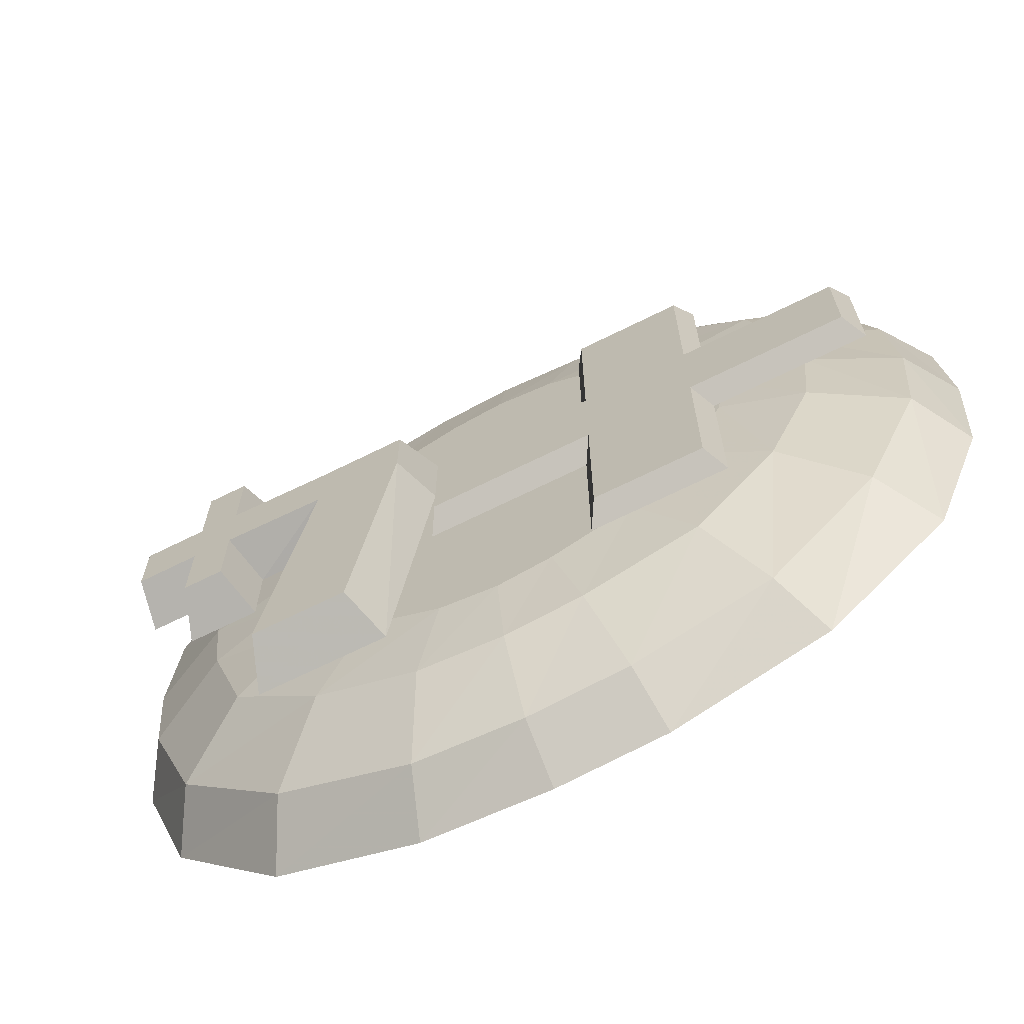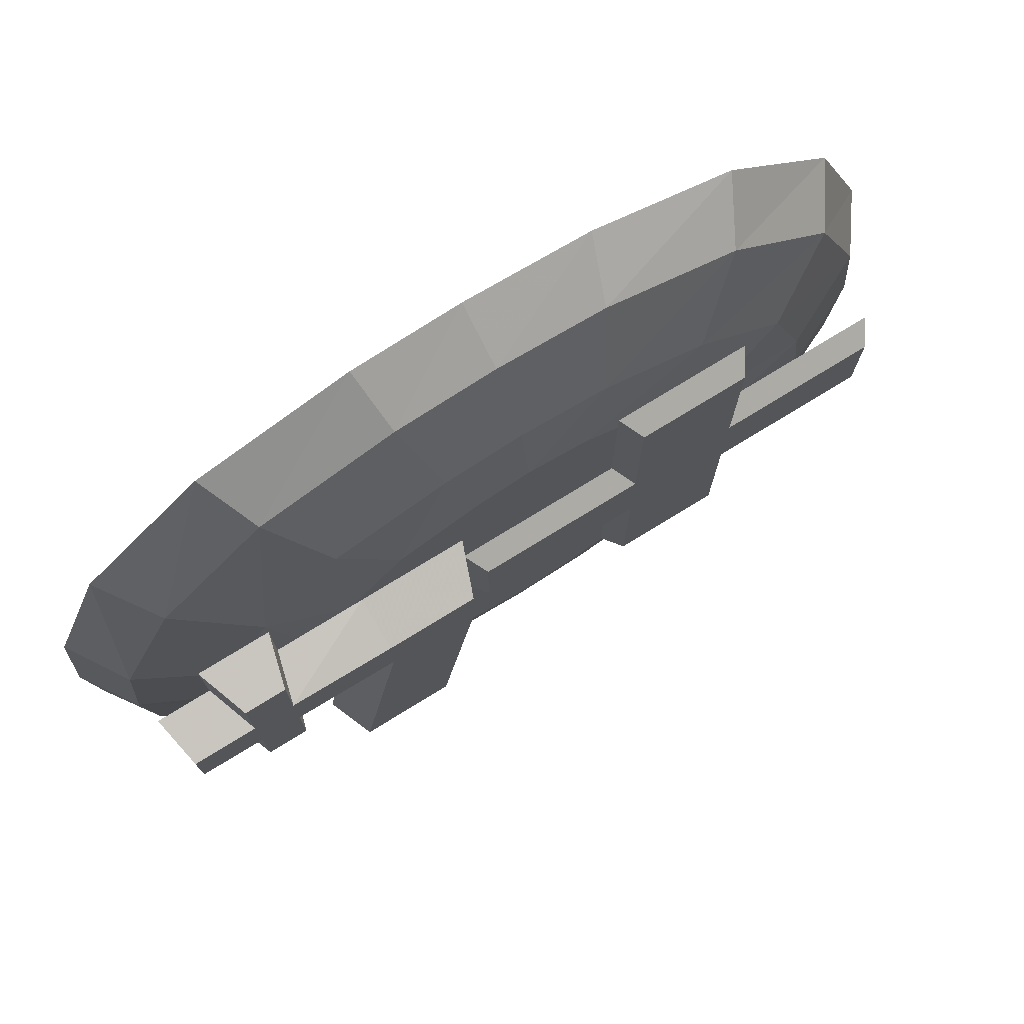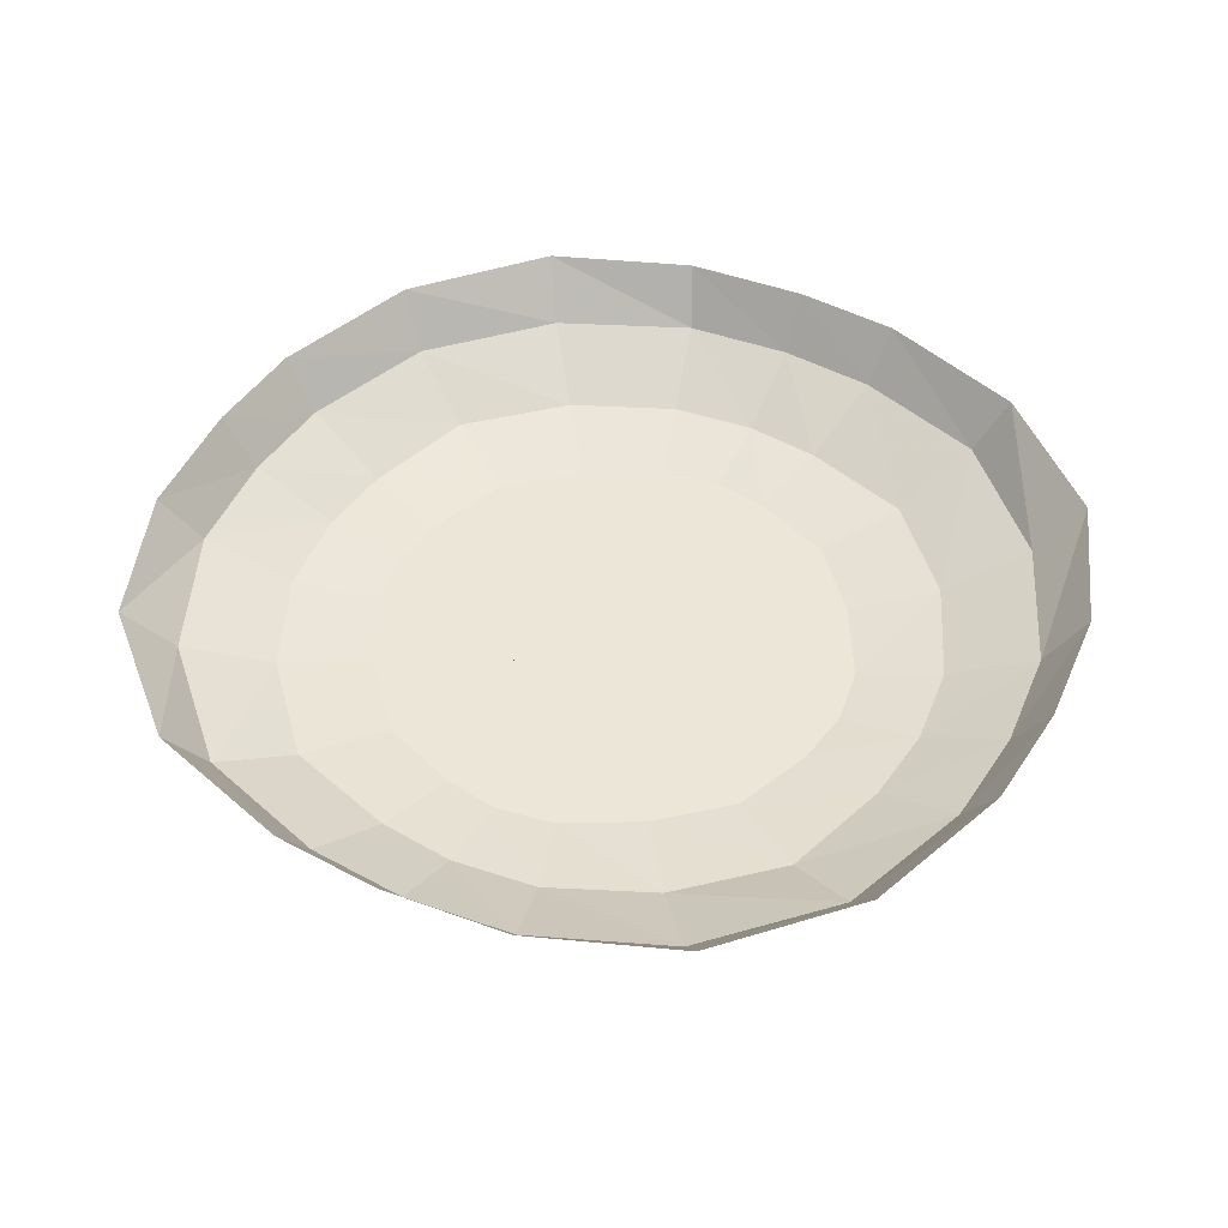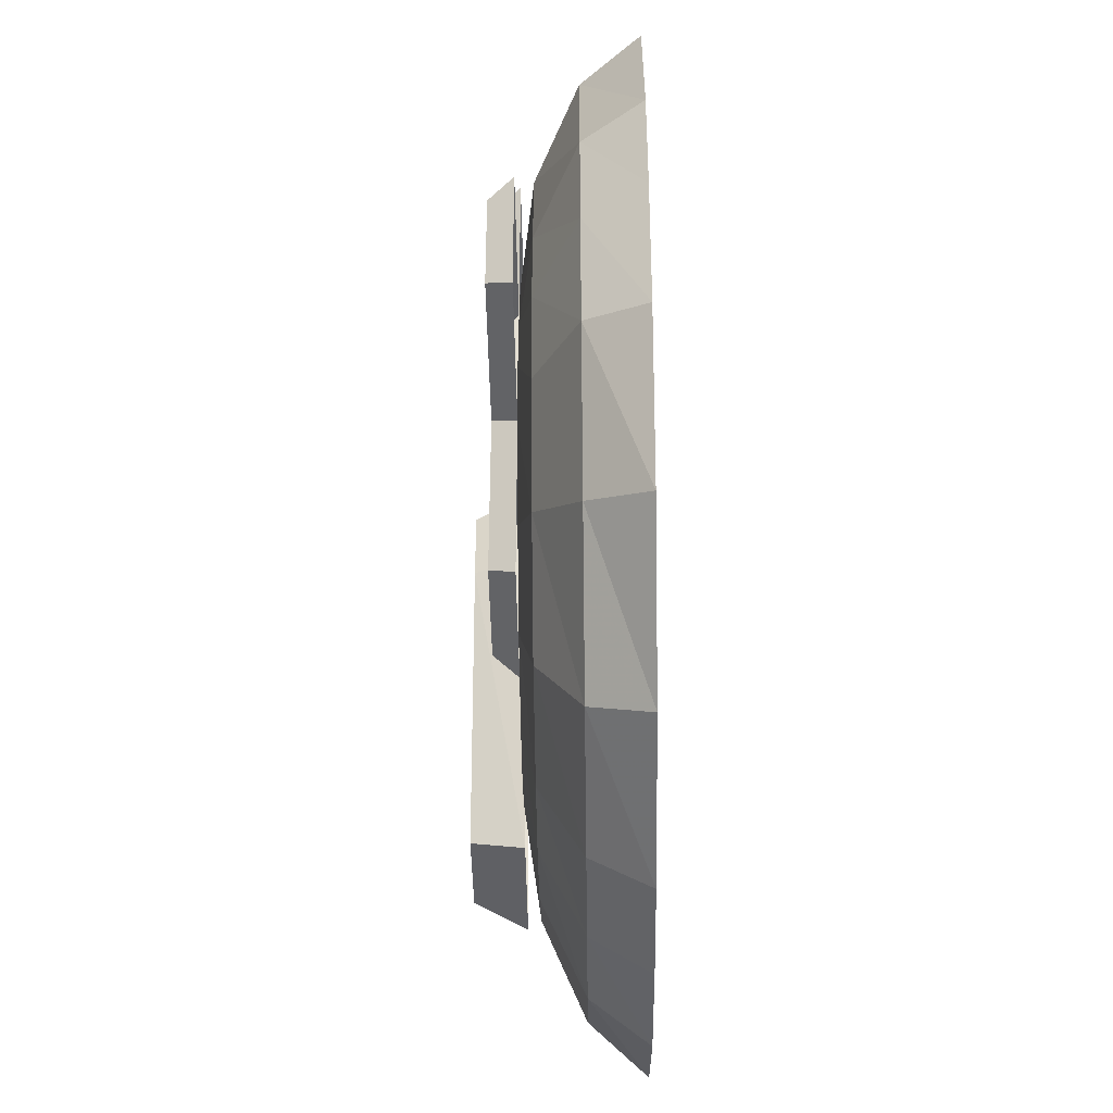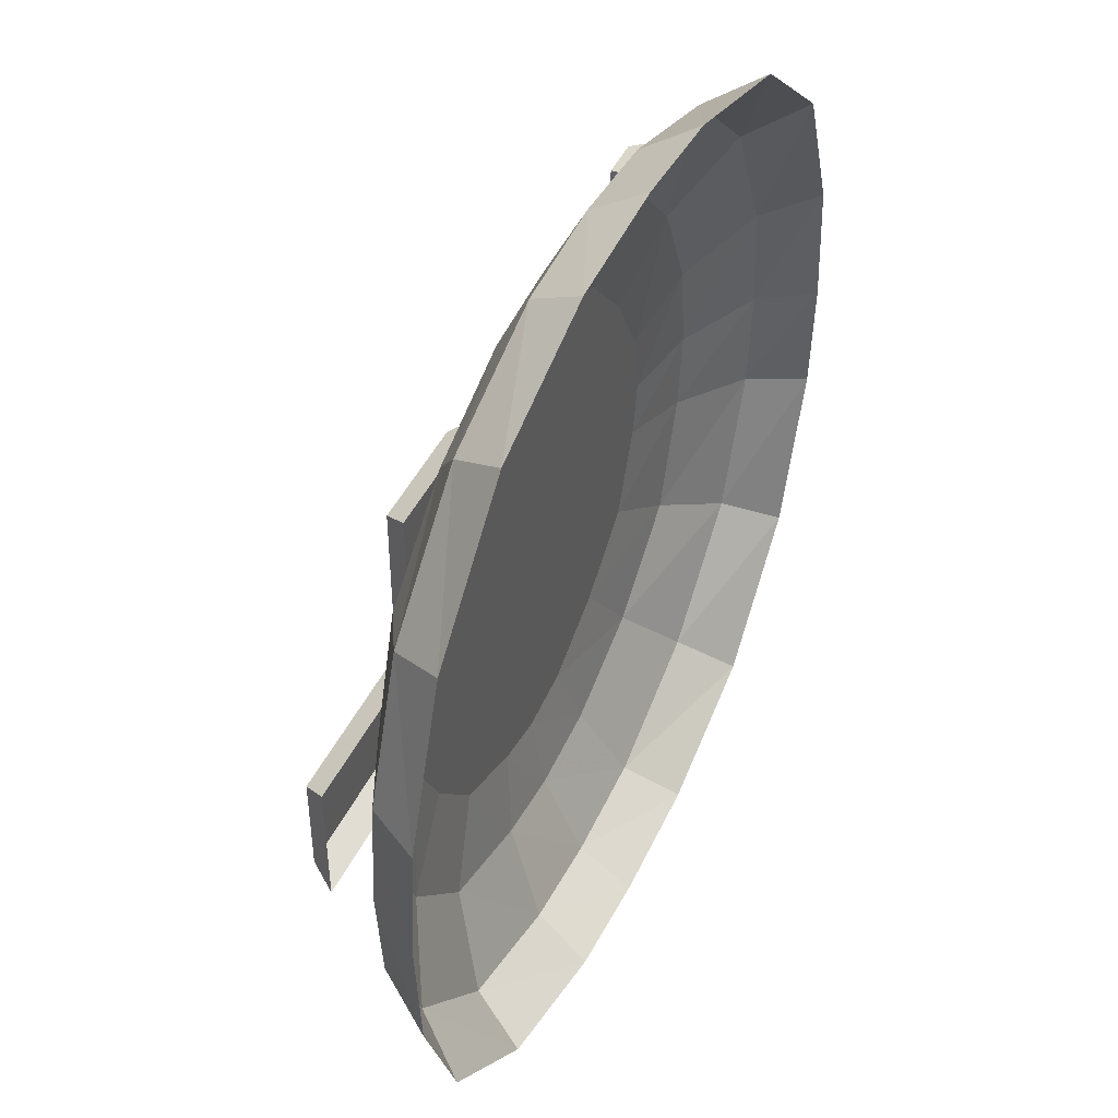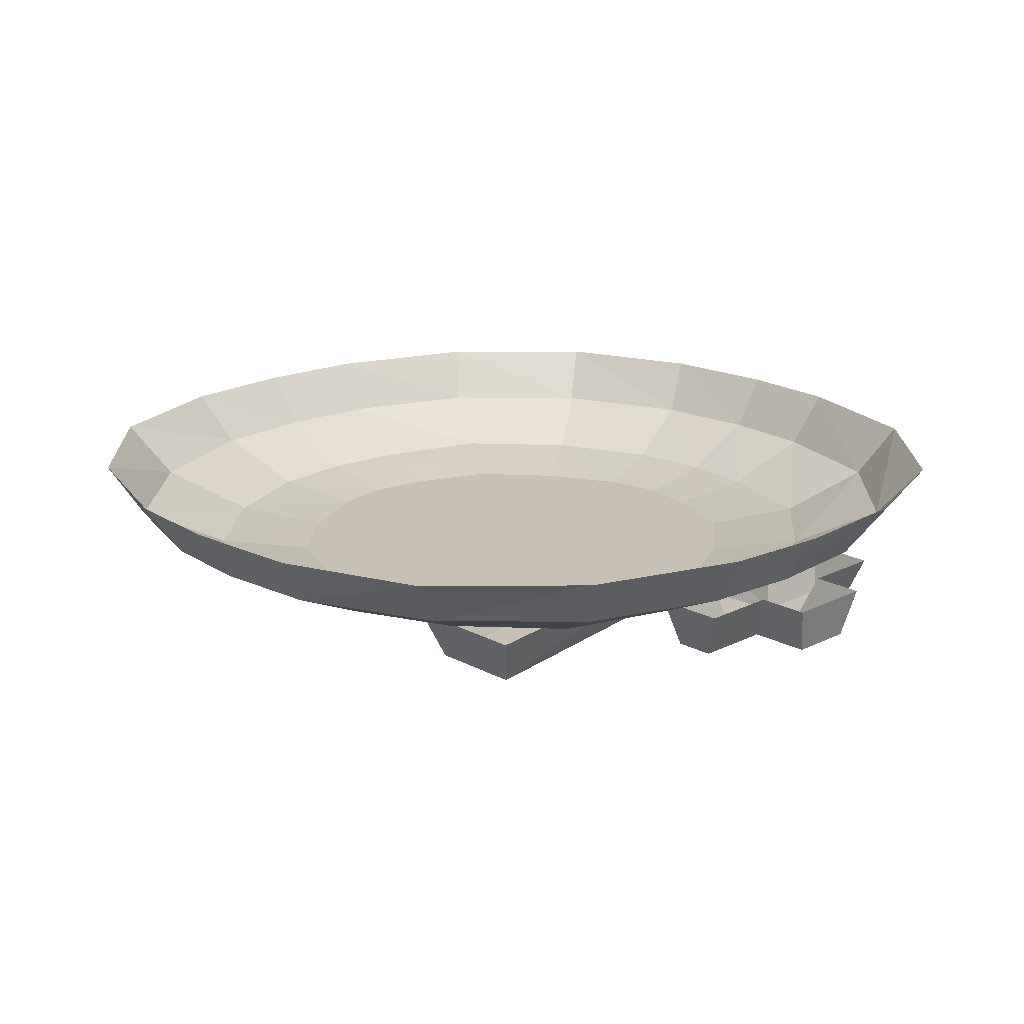
<metadata>
{"format":"obj","ext":"obj","renderer":"f3d","projection":"perspective","resolution":1024,"background":"white","views":[{"elev":-68.2,"azim":-153.5,"up":"+Y"},{"elev":76.1,"azim":148.5,"up":"+Y"},{"elev":46.3,"azim":-153.2,"up":"+Z"},{"elev":-41.1,"azim":-89.2,"up":"+Y"},{"elev":45.9,"azim":-65.1,"up":"+Y"},{"elev":18.5,"azim":46.1,"up":"+Z"}]}
</metadata>
<code>
v 0 0.7109 0.3359
v -0.1875 0.6953 0.3359
v -0.2188 0.7578 0.4297
v 0 0.7734 0.4297
v 0.1719 0.6953 0.3359
v 0.1328 0.5547 0.2656
v 0 0.5703 0.2656
v -0.1484 0.5547 0.2656
v -0.4219 0.6016 0.3359
v -0.4688 0.6641 0.4297
v -0.6094 0.4141 0.3359
v -0.6641 0.4609 0.4297
v -0.6953 0.1797 0.3359
v -0.7578 0.1953 0.4297
v -0.7109 0 0.3359
v -0.7734 0 0.4297
v -0.6953 -0.1875 0.3359
v -0.7578 -0.2188 0.4297
v -0.5938 -0.4219 0.3359
v -0.6641 -0.4688 0.4297
v -0.4062 -0.6172 0.3359
v -0.4531 -0.6641 0.4297
v -0.1719 -0.6953 0.3359
v -0.1875 -0.7578 0.4297
v 0 -0.7109 0.3359
v 0 -0.7734 0.4297
v 0.1875 -0.6953 0.3359
v 0.2188 -0.7578 0.4297
v 0.4219 -0.5938 0.3359
v 0.4688 -0.6641 0.4297
v 0.6094 -0.4062 0.3359
v 0.6641 -0.4531 0.4297
v 0.6953 -0.1719 0.3359
v 0.7578 -0.1875 0.4297
v 0.7109 0 0.3359
v 0.7734 0 0.4297
v 0.6953 0.1953 0.3359
v 0.7578 0.2266 0.4297
v 0.5938 0.4297 0.3359
v 0.6641 0.4766 0.4297
v 0.4062 0.6172 0.3359
v 0.4531 0.6719 0.4297
v 0.1875 0.7578 0.4297
v -0.3281 0.4766 0.2656
v -0.4844 0.3359 0.2656
v -0.5469 0.1406 0.2656
v -0.5625 0 0.2656
v -0.5469 -0.1484 0.2656
v -0.4688 -0.3281 0.2656
v -0.3281 -0.4844 0.2656
v -0.1328 -0.5469 0.2656
v 0 -0.5625 0.2656
v 0.1484 -0.5469 0.2656
v 0.3281 -0.4688 0.2656
v 0.4844 -0.3281 0.2656
v 0.5469 -0.1328 0.2656
v 0.5625 0 0.2656
v 0.5469 0.1562 0.2656
v 0.4688 0.3359 0.2656
v 0.3281 0.4922 0.2656
v 0.2344 0.3594 0.2422
v 0.09375 0.4141 0.2422
v 0 0.4297 0.2422
v -0.1016 0.4141 0.2422
v -0.2344 0.3438 0.2422
v -0.3516 0.2422 0.2422
v -0.4062 0.1016 0.2422
v -0.4219 0 0.2422
v -0.4062 -0.1016 0.2422
v -0.3359 -0.2344 0.2422
v -0.2344 -0.3516 0.2422
v -0.09375 -0.4062 0.2422
v 0 -0.4219 0.2422
v 0.1016 -0.4062 0.2422
v 0.2344 -0.3359 0.2422
v 0.3516 -0.2344 0.2422
v 0.4062 -0.09375 0.2422
v 0.4219 0 0.2422
v 0.4062 0.1094 0.2422
v 0.3359 0.2422 0.2422
v 0 0 0.2422
v -0.1875 -0.0625 0.2031
v -0.375 -0.0625 0.2031
v -0.375 0.1094 0.2031
v -0.1875 0.1094 0.2031
v 0.1016 0.1094 0.2031
v 0.1016 -0.0625 0.2031
v 0.125 -0.08594 0.2422
v -0.1641 -0.08594 0.2422
v -0.1875 -0.3516 0.2031
v -0.375 -0.3516 0.2031
v -0.3984 -0.375 0.2422
v -0.3984 -0.08594 0.2422
v -0.6484 -0.0625 0.2031
v -0.6484 0.1094 0.2031
v -0.6719 0.1328 0.2422
v -0.3984 0.1328 0.2422
v -0.375 0.3984 0.2031
v -0.1875 0.3984 0.2031
v -0.1641 0.4219 0.2422
v -0.1641 0.1328 0.2422
v 0.125 0.1328 0.2422
v -0.3984 0.4219 0.2422
v -0.1641 -0.375 0.2422
v -0.6719 -0.08594 0.2422
v 0.4922 0.1094 0.1562
v 0.4922 0.2266 0.1562
v 0.5625 0.2266 0.1562
v 0.5625 0.1094 0.1562
v 0.5625 -0.03125 0.1562
v 0.4922 -0.03125 0.1562
v 0.4688 -0.05469 0.2422
v 0.4688 0.08594 0.2422
v 0.3125 0.1016 0.1562
v 0.3125 0.2188 0.1562
v 0.3125 0.25 0.2422
v 0.4688 0.25 0.2422
v 0.4922 0.375 0.1562
v 0.5625 0.375 0.1562
v 0.5938 0.3984 0.2422
v 0.5938 0.25 0.2422
v 0.6719 0.2266 0.1562
v 0.6719 0.1094 0.1562
v 0.6875 0.08594 0.2422
v 0.5938 0.08594 0.2422
v 0.5938 -0.05469 0.2422
v 0.1562 0.1016 0.1562
v 0.1562 0.2188 0.1562
v 0.125 0.25 0.2422
v 0.3906 -0.3906 0.1562
v 0.2266 -0.3906 0.1562
v 0.1953 -0.4219 0.2422
v 0.125 0.1016 0.2422
v 0.4688 0.3984 0.2422
v 0.6875 0.25 0.2422
v 0.3516 0.08594 0.2422
v 0.4219 -0.4219 0.2422
f 1 2 3
f 1 3 4
f 1 4 5
f 2 9 10
f 2 10 3
f 9 11 12
f 9 12 10
f 11 13 14
f 11 14 12
f 13 15 16
f 13 16 14
f 15 17 18
f 15 18 16
f 17 19 20
f 17 20 18
f 19 21 22
f 19 22 20
f 21 23 24
f 21 24 22
f 23 25 26
f 23 26 24
f 25 27 28
f 25 28 26
f 27 29 30
f 27 30 28
f 29 31 32
f 29 32 30
f 31 33 34
f 31 34 32
f 33 35 36
f 33 36 34
f 35 37 38
f 35 38 36
f 37 39 40
f 37 40 38
f 39 41 42
f 39 42 40
f 41 5 43
f 41 43 42
f 5 4 43
f 1 5 6
f 1 6 7
f 1 7 2
f 2 7 8
f 2 8 9
f 9 8 44
f 9 44 11
f 11 44 45
f 11 45 13
f 13 45 46
f 13 46 15
f 15 46 47
f 15 47 17
f 17 47 48
f 17 48 19
f 19 48 49
f 19 49 21
f 21 49 50
f 21 50 23
f 23 50 51
f 23 51 25
f 25 51 52
f 25 52 27
f 27 52 53
f 27 53 29
f 29 53 54
f 29 54 31
f 31 54 55
f 31 55 33
f 33 55 56
f 33 56 35
f 35 56 57
f 35 57 37
f 37 57 58
f 37 58 39
f 39 58 59
f 39 59 41
f 41 59 60
f 41 60 5
f 5 60 6
f 6 60 61
f 6 61 62
f 6 62 7
f 7 62 63
f 7 63 8
f 8 63 64
f 8 64 44
f 44 64 65
f 44 65 45
f 45 65 66
f 45 66 46
f 46 66 67
f 46 67 47
f 47 67 68
f 47 68 48
f 48 68 69
f 48 69 49
f 49 69 70
f 49 70 50
f 50 70 71
f 50 71 51
f 51 71 72
f 51 72 52
f 52 72 73
f 52 73 53
f 53 73 74
f 53 74 54
f 54 74 75
f 54 75 55
f 55 75 76
f 55 76 56
f 56 76 77
f 56 77 57
f 57 77 78
f 57 78 58
f 58 78 79
f 58 79 59
f 59 79 80
f 59 80 60
f 60 80 61
f 61 80 81
f 61 81 62
f 62 81 63
f 63 81 64
f 64 81 65
f 65 81 66
f 66 81 67
f 67 81 68
f 68 81 69
f 69 81 70
f 70 81 71
f 71 81 72
f 72 81 73
f 73 81 74
f 74 81 75
f 75 81 76
f 76 81 77
f 77 81 78
f 78 81 79
f 79 81 80
f 82 83 84
f 82 84 85
f 82 85 86
f 82 86 87
f 82 90 83
f 83 90 91
f 83 94 84
f 84 94 95
f 84 98 85
f 85 98 99
f 82 87 88
f 82 88 89
f 82 89 90
f 83 91 92
f 83 92 93
f 83 93 94
f 84 95 96
f 84 96 97
f 84 97 98
f 85 99 100
f 85 100 101
f 85 101 86
f 86 101 102
f 86 102 87
f 87 102 88
f 98 97 103
f 98 103 99
f 99 103 100
f 90 89 104
f 90 104 91
f 91 104 92
f 94 93 105
f 94 105 95
f 95 105 96
f 106 107 108
f 106 108 109
f 106 109 110
f 106 110 111
f 106 114 107
f 107 114 115
f 107 118 108
f 108 118 119
f 108 122 109
f 109 122 123
f 115 114 127
f 115 127 128
f 127 114 130
f 127 130 131
f 106 111 112
f 106 112 113
f 106 113 114
f 107 115 116
f 107 116 117
f 107 117 118
f 108 119 120
f 108 120 121
f 108 121 122
f 109 123 124
f 109 124 125
f 109 125 110
f 110 125 126
f 110 126 111
f 111 126 112
f 115 128 129
f 115 129 116
f 127 131 132
f 127 132 133
f 127 133 128
f 128 133 129
f 118 117 134
f 118 134 119
f 119 134 120
f 122 121 135
f 122 135 123
f 123 135 124
f 114 113 136
f 114 136 130
f 130 136 137
f 130 137 131
f 131 137 132

</code>
